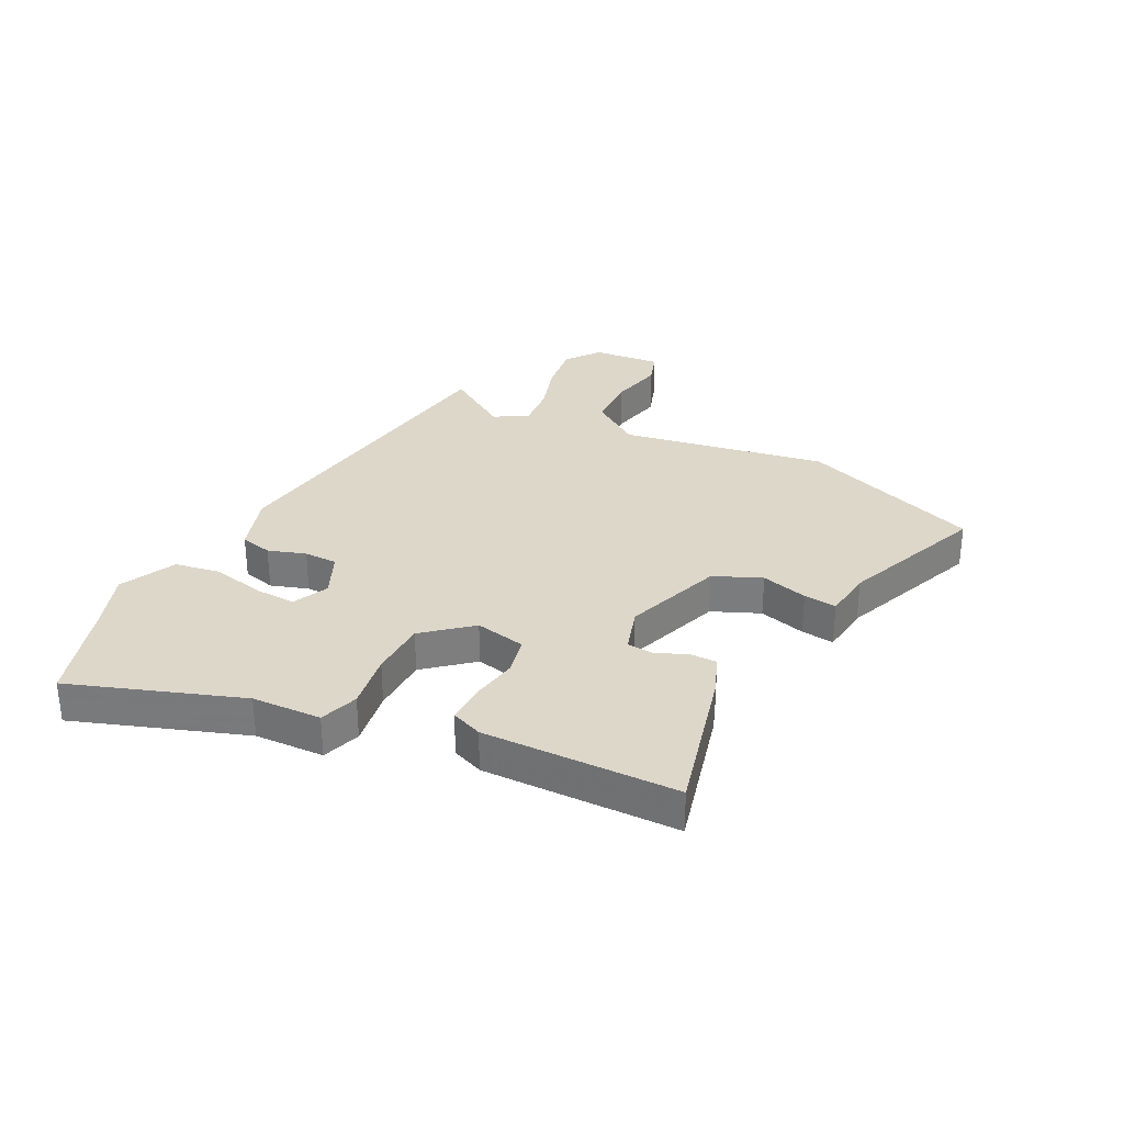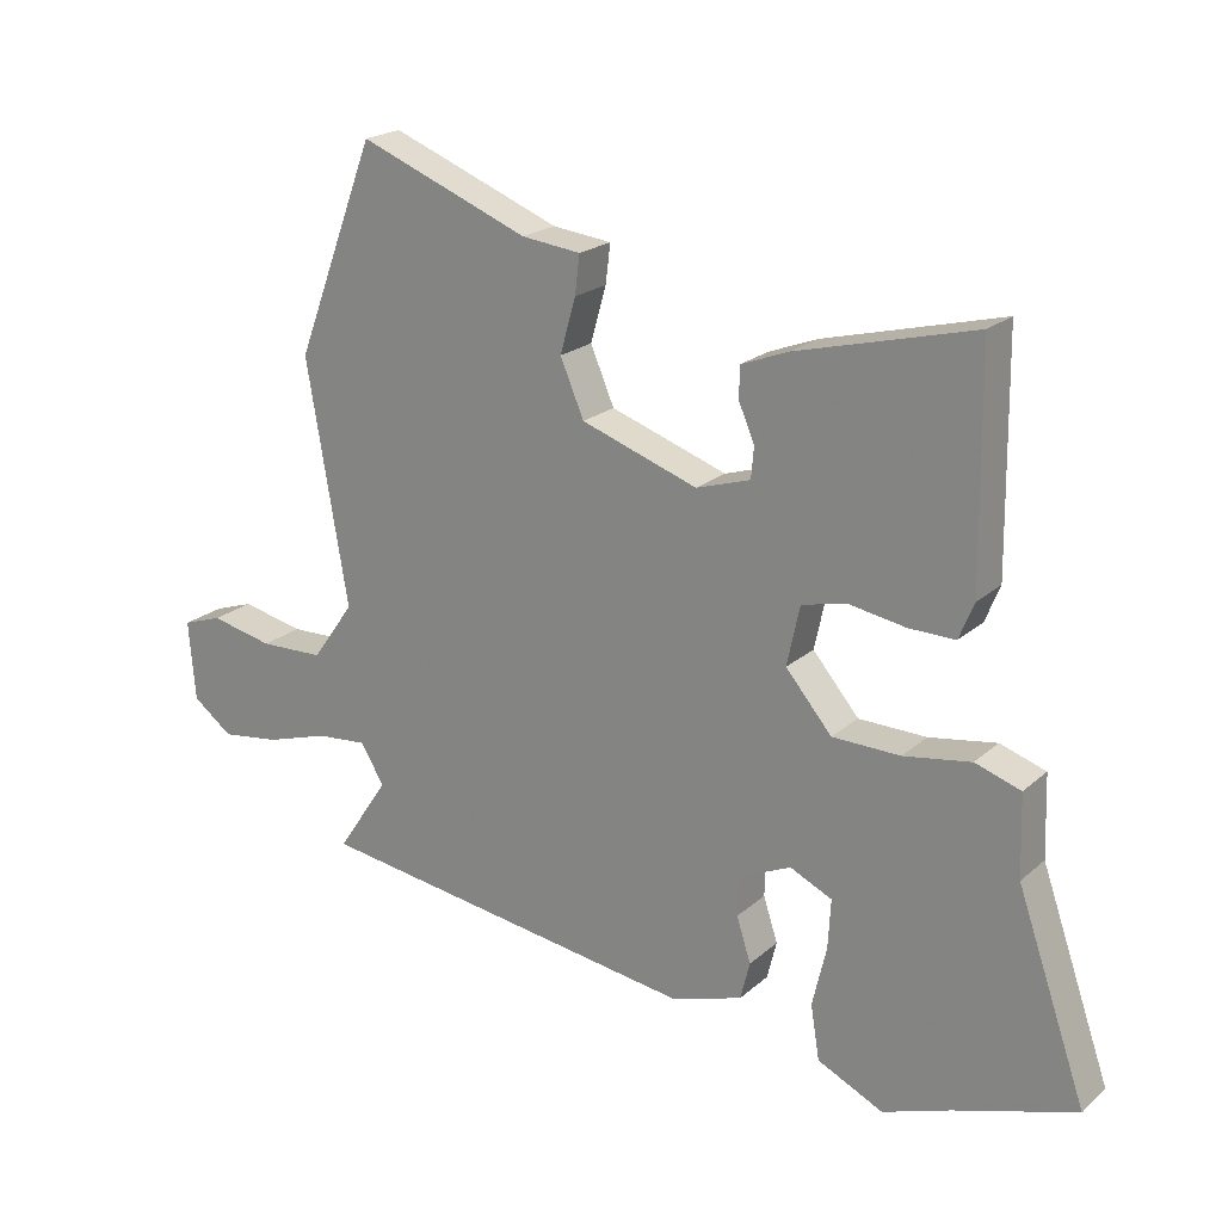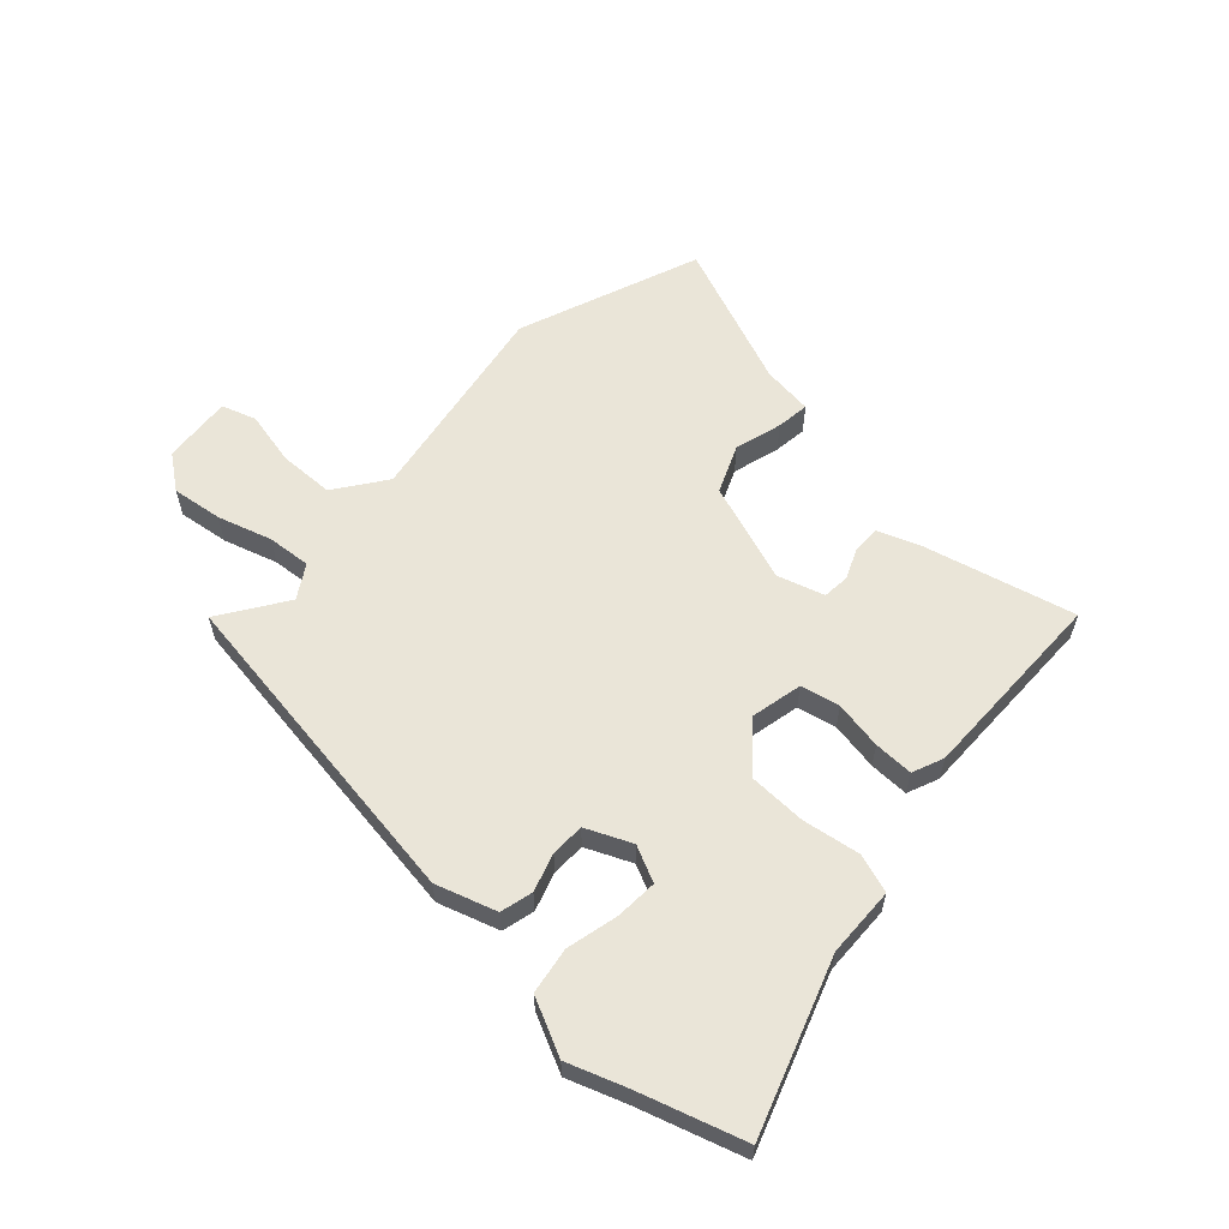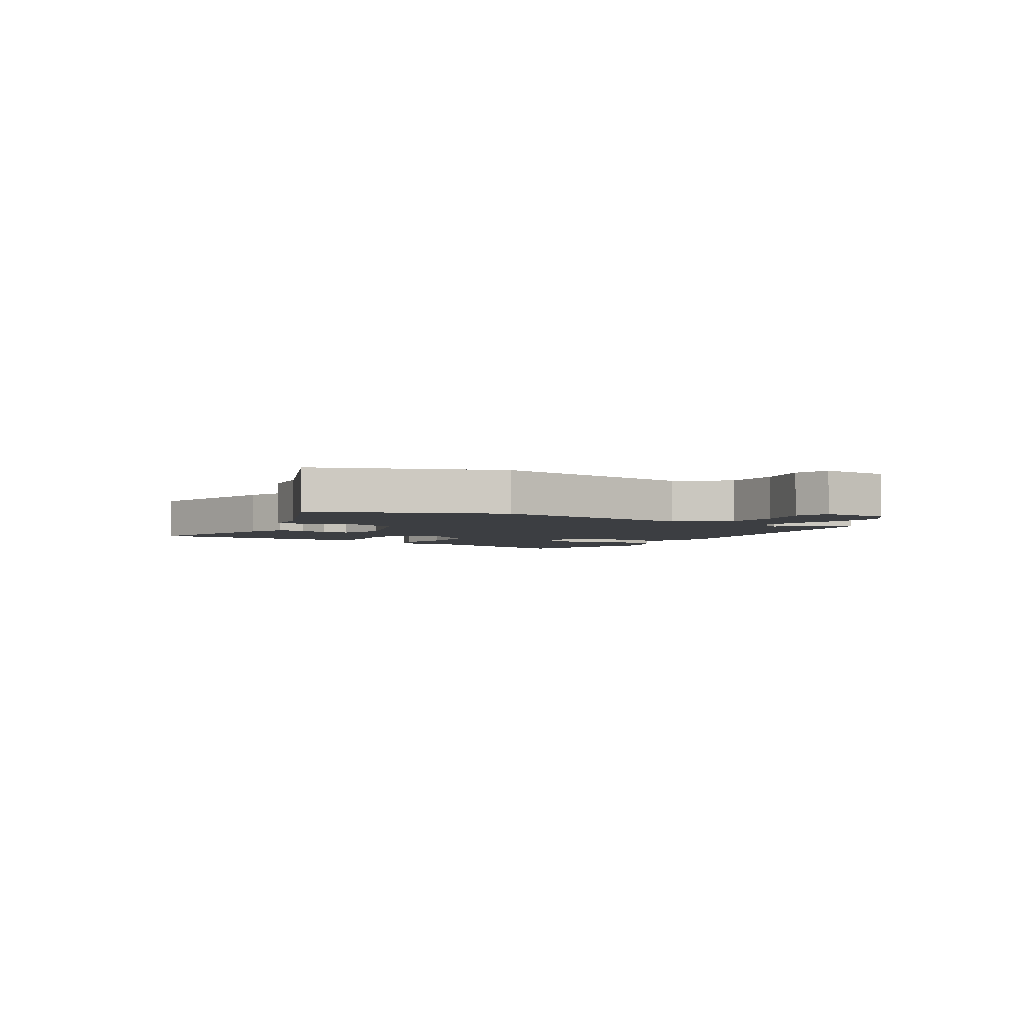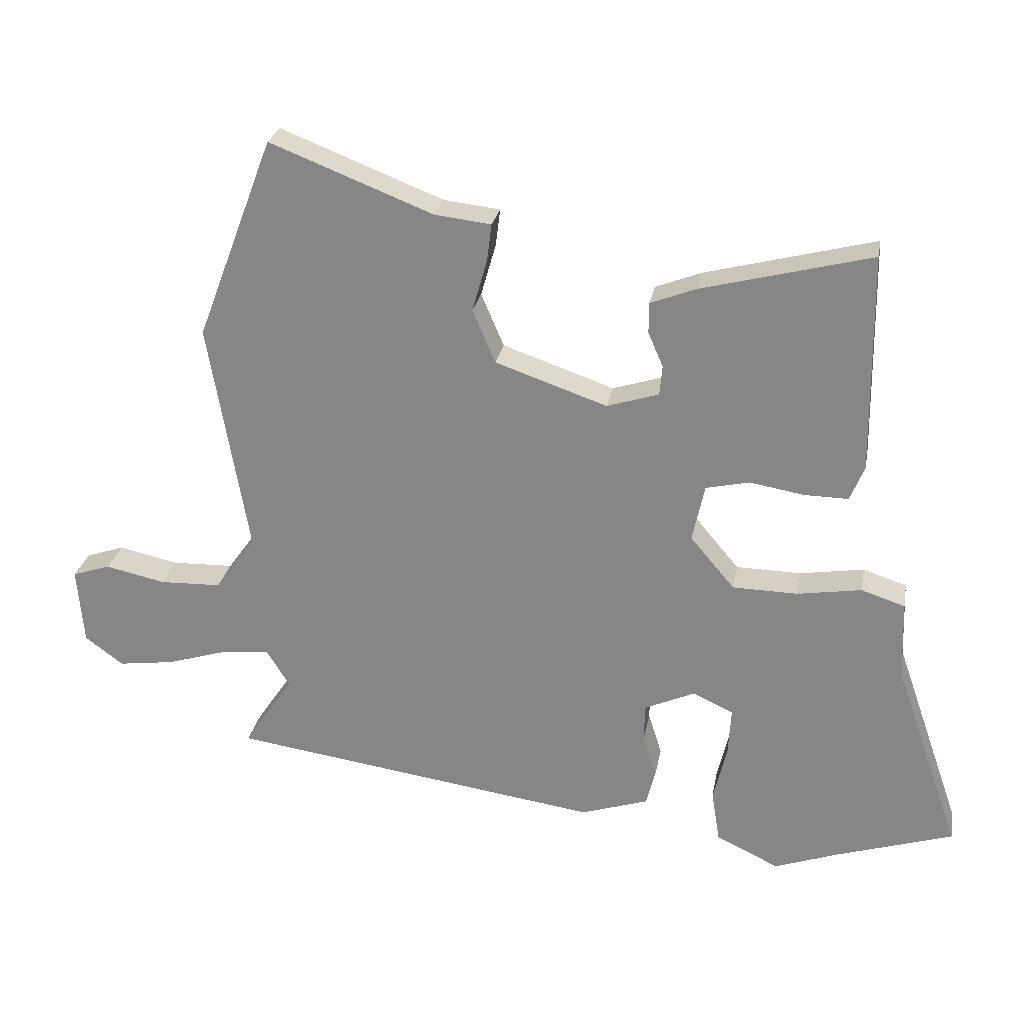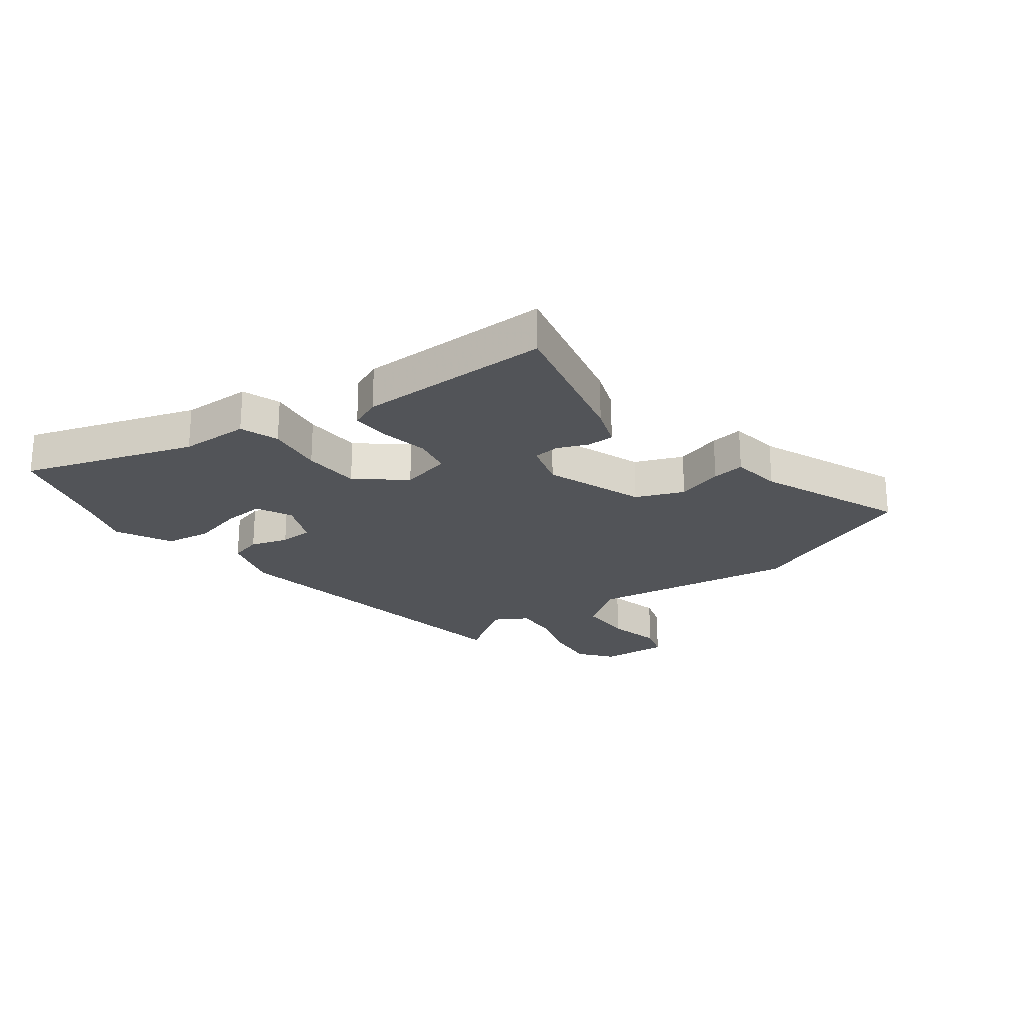
<metadata>
{"format":"obj","ext":"obj","renderer":"f3d","projection":"perspective","resolution":1024,"background":"white","views":[{"elev":30.9,"azim":-63.1,"up":"+Y"},{"elev":20.9,"azim":-146.3,"up":"+Z"},{"elev":59.6,"azim":-137.2,"up":"+Y"},{"elev":-3.3,"azim":59.6,"up":"+Y"},{"elev":26.1,"azim":-169.7,"up":"+Z"},{"elev":-23.2,"azim":-52.0,"up":"+Y"}]}
</metadata>
<code>
v -0.463 0.07 0.526
v -0.202 0.07 0.459
v -0.132 0.07 0.432
v -0.132 0.07 0.385
v -0.155 0.07 0.332
v -0.151 0.07 0.286
v -0.071 0.07 0.261
v 0.101 0.07 0.32
v 0.136 0.07 0.402
v 0.113 0.07 0.483
v 0.106 0.07 0.54
v 0.193 0.07 0.55
v 0.444 0.07 0.648
v 0.563 0.07 0.336
v 0.502 0.07 -0.021
v 0.564 0.07 -0.108
v 0.659 0.07 -0.111
v 0.752 0.07 -0.091
v 0.811 0.07 -0.111
v 0.801 0.07 -0.23
v 0.742 0.07 -0.274
v 0.655 0.07 -0.262
v 0.562 0.07 -0.233
v 0.487 0.07 -0.226
v 0.452 0.07 -0.283
v 0.528 0.07 -0.397
v -0.046 0.07 -0.478
v -0.15 0.07 -0.444
v -0.164 0.07 -0.388
v -0.143 0.07 -0.323
v -0.144 0.07 -0.265
v -0.222 0.07 -0.23
v -0.284 0.07 -0.259
v -0.28 0.07 -0.331
v -0.259 0.07 -0.42
v -0.272 0.07 -0.5
v -0.369 0.07 -0.546
v -0.469 0.07 -0.51
v -0.648 0.07 -0.453
v -0.546 0.07 -0.16
v -0.542 0.07 -0.04
v -0.475 0.07 -0.018
v -0.376 0.07 -0.034
v -0.276 0.07 -0.032
v -0.208 0.07 0.048
v -0.227 0.07 0.136
v -0.294 0.07 0.151
v -0.377 0.07 0.137
v -0.445 0.07 0.136
v -0.467 0.07 0.19
v -0.463 0 0.526
v -0.202 0 0.459
v -0.132 0 0.432
v -0.132 0 0.385
v -0.155 0 0.332
v -0.151 0 0.286
v -0.071 0 0.261
v 0.101 0 0.32
v 0.136 0 0.402
v 0.113 0 0.483
v 0.106 0 0.54
v 0.193 0 0.55
v 0.444 0 0.648
v 0.563 0 0.336
v 0.502 0 -0.021
v 0.564 0 -0.108
v 0.659 0 -0.111
v 0.752 0 -0.091
v 0.811 0 -0.111
v 0.801 0 -0.23
v 0.742 0 -0.274
v 0.655 0 -0.262
v 0.562 0 -0.233
v 0.487 0 -0.226
v 0.452 0 -0.283
v 0.528 0 -0.397
v -0.046 0 -0.478
v -0.15 0 -0.444
v -0.164 0 -0.388
v -0.143 0 -0.323
v -0.144 0 -0.265
v -0.222 0 -0.23
v -0.284 0 -0.259
v -0.28 0 -0.331
v -0.259 0 -0.42
v -0.272 0 -0.5
v -0.369 0 -0.546
v -0.469 0 -0.51
v -0.648 0 -0.453
v -0.546 0 -0.16
v -0.542 0 -0.04
v -0.475 0 -0.018
v -0.376 0 -0.034
v -0.276 0 -0.032
v -0.208 0 0.048
v -0.227 0 0.136
v -0.294 0 0.151
v -0.377 0 0.137
v -0.445 0 0.136
v -0.467 0 0.19
f 47 48 49 50
f 46 47 50 1
f 40 41 42 43
f 38 39 40 43
f 38 43 44
f 37 38 44 45
f 34 35 36 37
f 33 34 37
f 27 28 29 30
f 25 26 27 30
f 24 25 30 31
f 20 21 22 23
f 20 23 24
f 17 18 19 20
f 16 17 20 24
f 15 16 24 31
f 12 13 14 15
f 9 10 11 12
f 9 12 15
f 8 9 15 31
f 2 3 4 5
f 46 1 2 5
f 45 46 5 6
f 33 37 45
f 32 33 45
f 7 8 31 32
f 6 7 32 45
f 100 99 98 97
f 51 100 97 96
f 93 92 91 90
f 93 90 89 88
f 94 93 88
f 95 94 88 87
f 87 86 85 84
f 87 84 83
f 80 79 78 77
f 80 77 76 75
f 81 80 75 74
f 73 72 71 70
f 74 73 70
f 70 69 68 67
f 74 70 67 66
f 81 74 66 65
f 65 64 63 62
f 62 61 60 59
f 65 62 59
f 81 65 59 58
f 55 54 53 52
f 55 52 51 96
f 56 55 96 95
f 95 87 83
f 95 83 82
f 82 81 58 57
f 95 82 57 56
f 1 51 52 2
f 2 52 53 3
f 3 53 54 4
f 4 54 55 5
f 5 55 56 6
f 6 56 57 7
f 7 57 58 8
f 8 58 59 9
f 9 59 60 10
f 10 60 61 11
f 11 61 62 12
f 12 62 63 13
f 13 63 64 14
f 14 64 65 15
f 15 65 66 16
f 16 66 67 17
f 17 67 68 18
f 18 68 69 19
f 19 69 70 20
f 20 70 71 21
f 21 71 72 22
f 22 72 73 23
f 23 73 74 24
f 24 74 75 25
f 25 75 76 26
f 26 76 77 27
f 27 77 78 28
f 28 78 79 29
f 29 79 80 30
f 30 80 81 31
f 31 81 82 32
f 32 82 83 33
f 33 83 84 34
f 34 84 85 35
f 35 85 86 36
f 36 86 87 37
f 37 87 88 38
f 38 88 89 39
f 39 89 90 40
f 40 90 91 41
f 41 91 92 42
f 42 92 93 43
f 43 93 94 44
f 44 94 95 45
f 45 95 96 46
f 46 96 97 47
f 47 97 98 48
f 48 98 99 49
f 49 99 100 50
f 50 100 51 1

</code>
